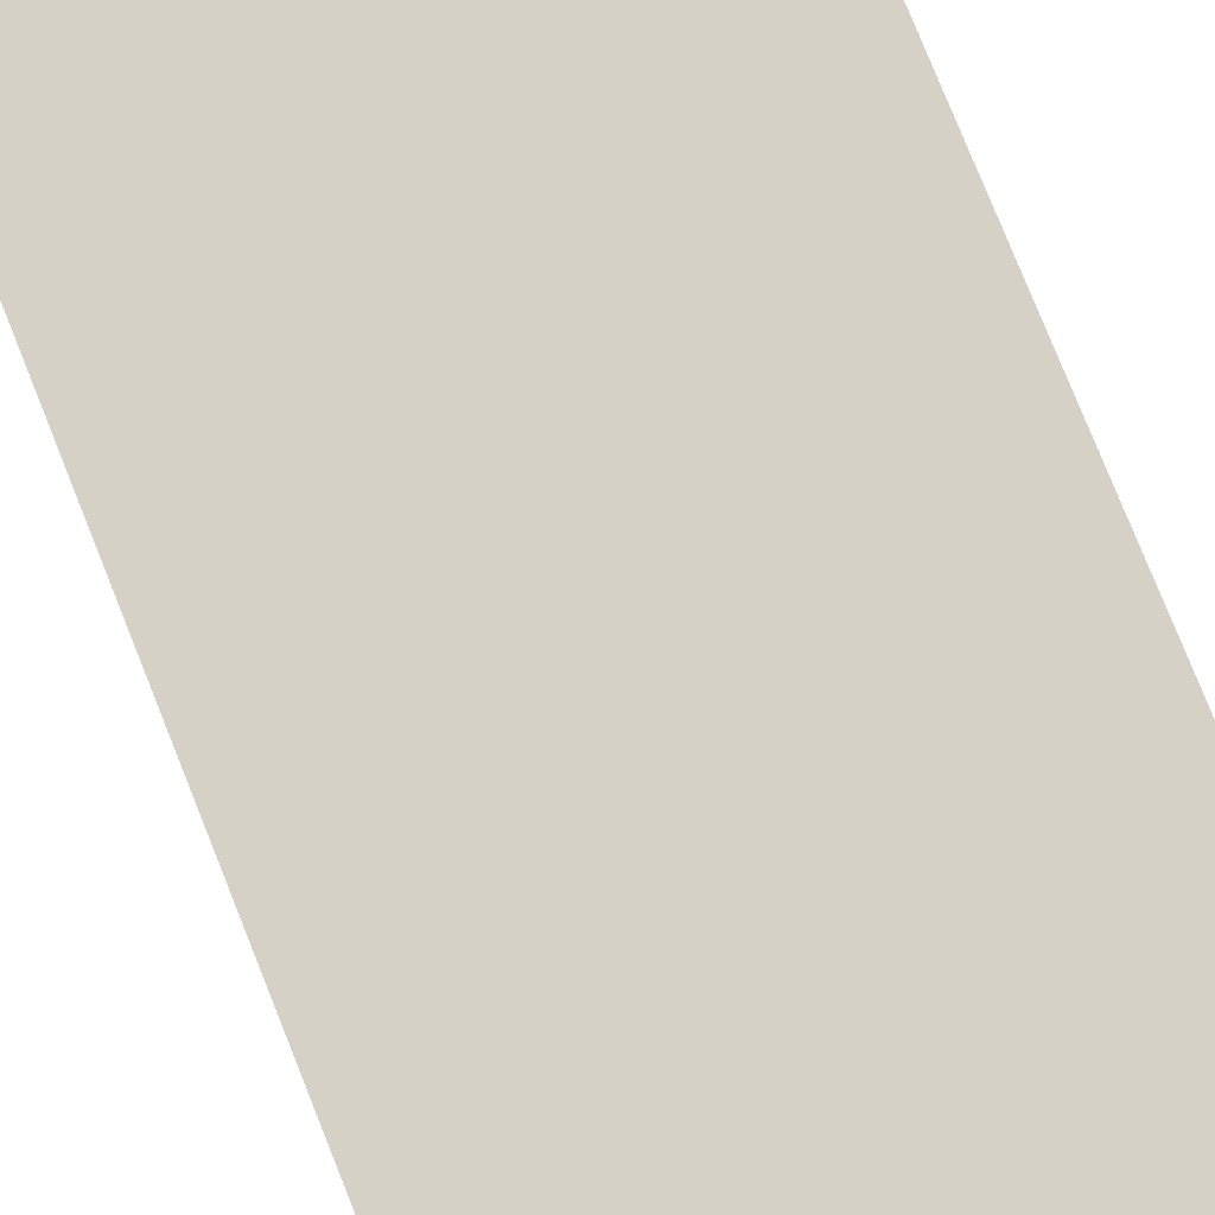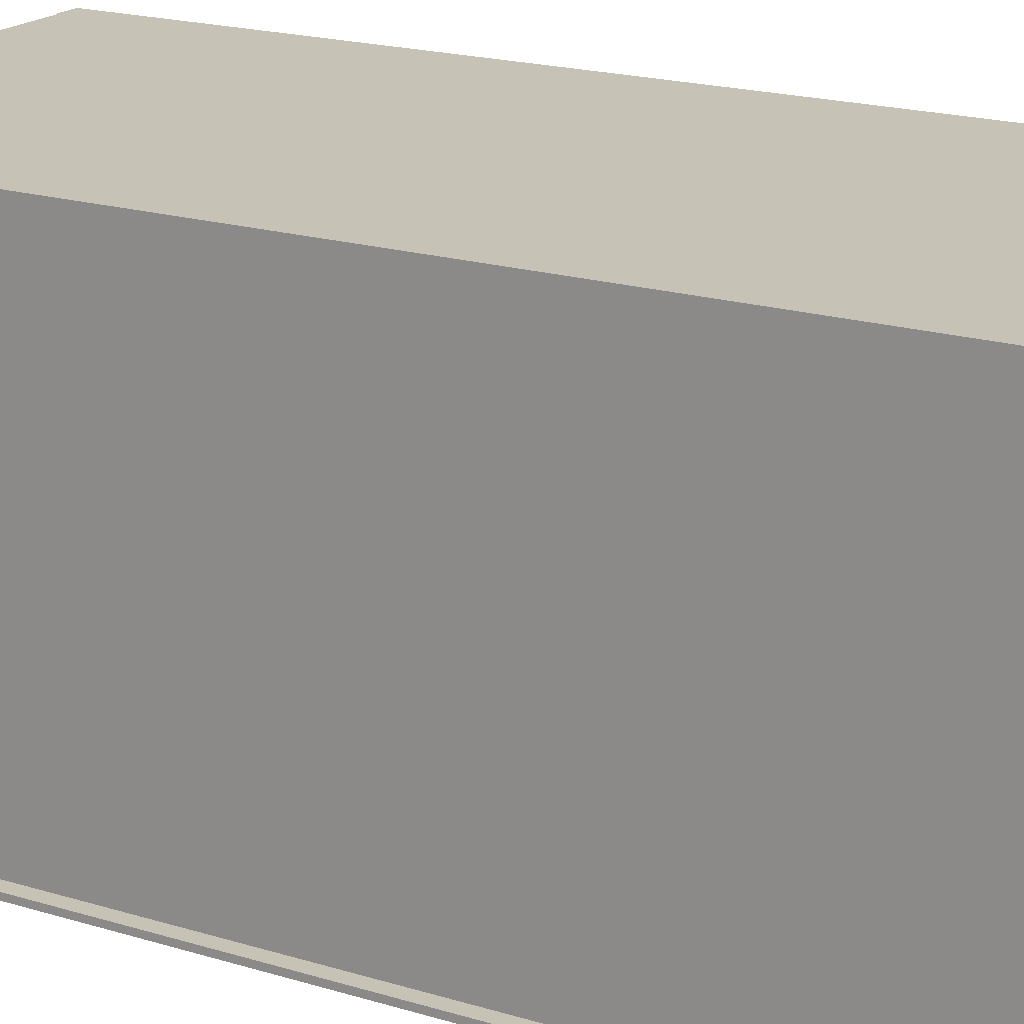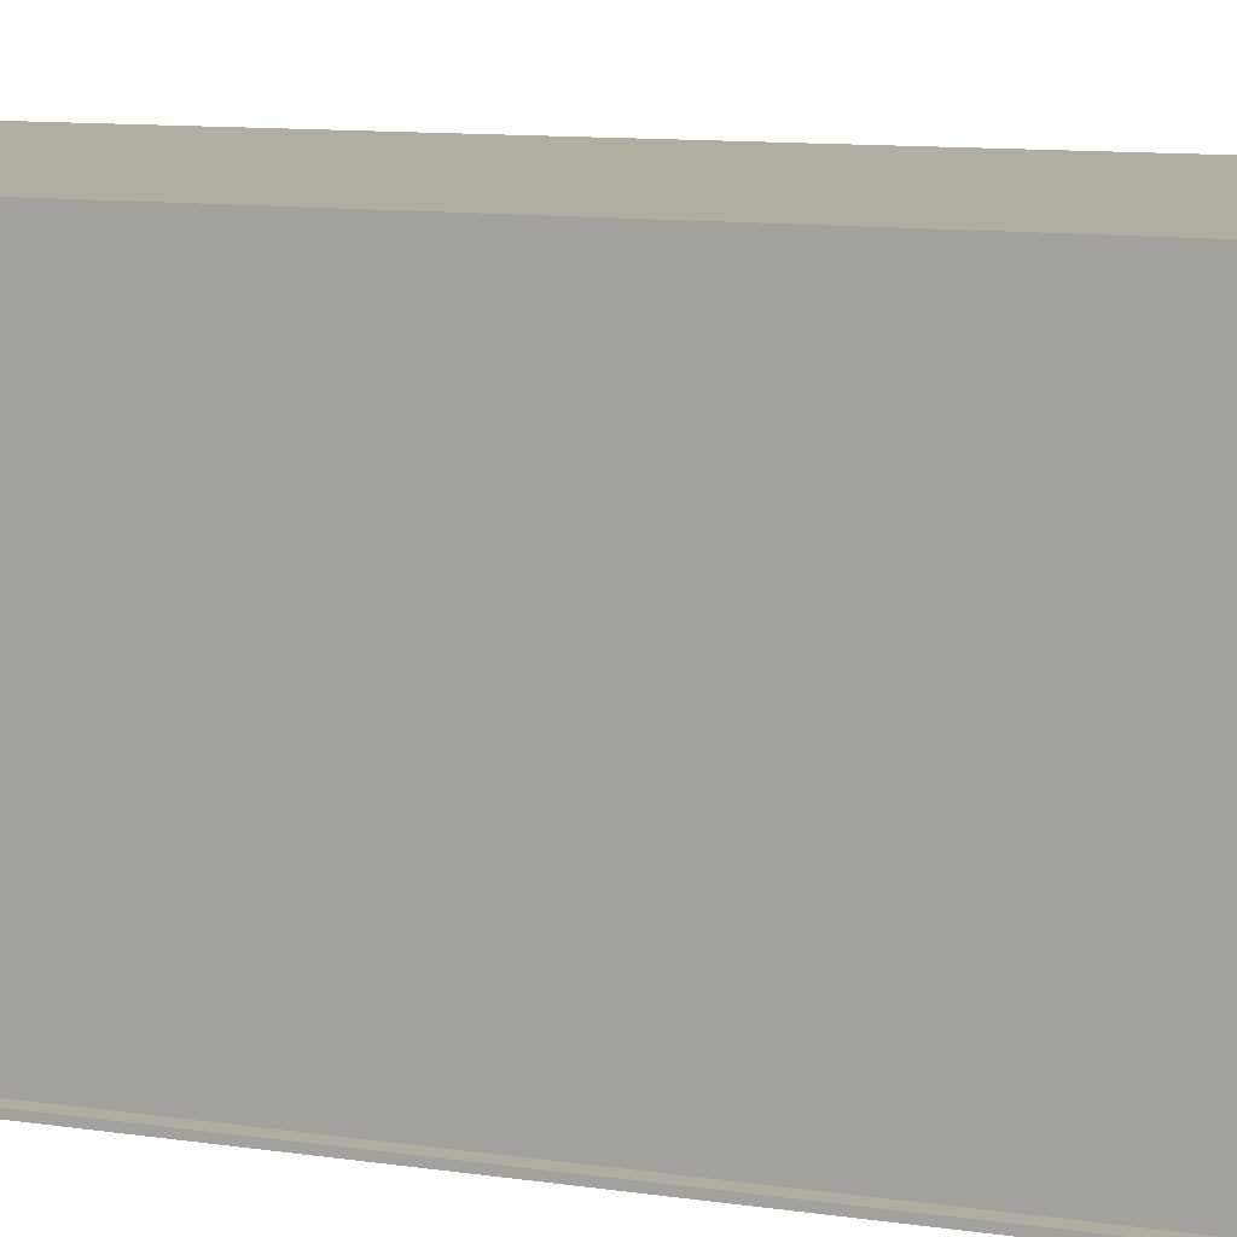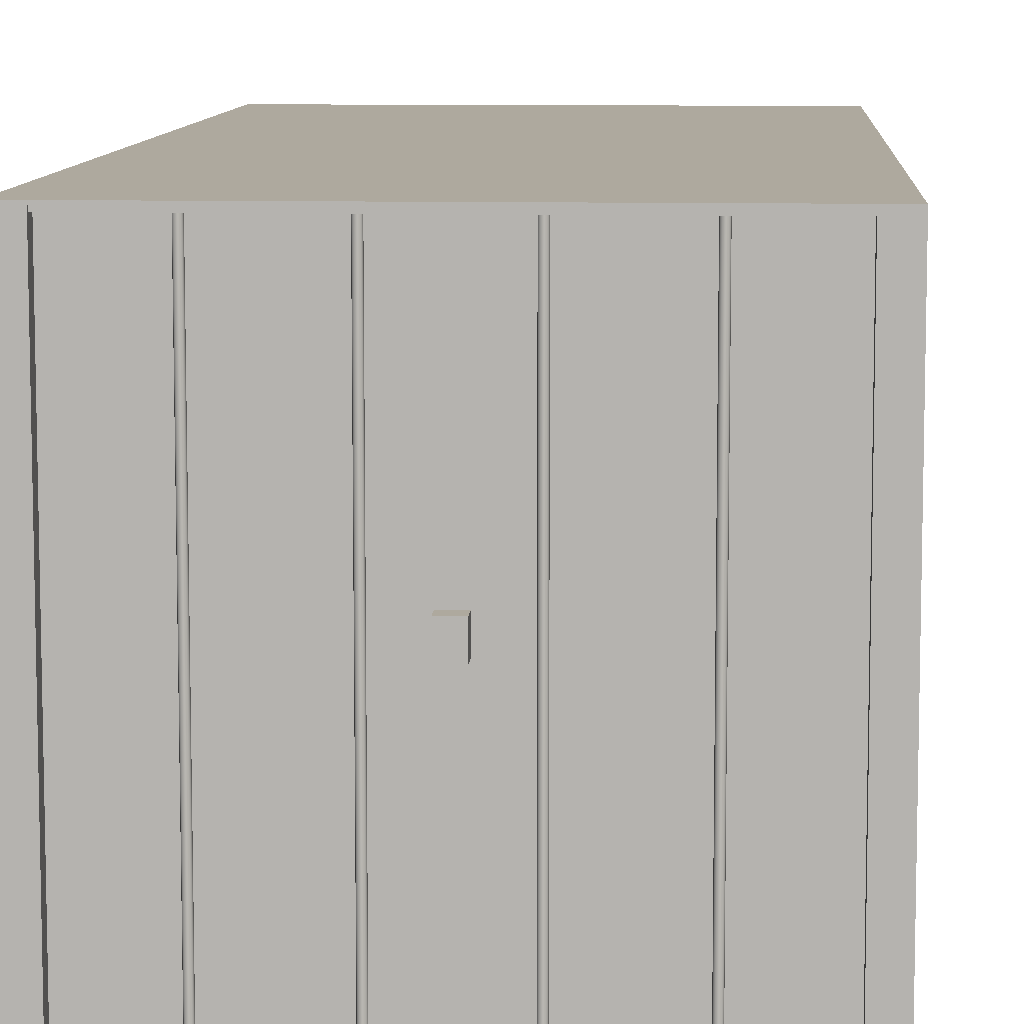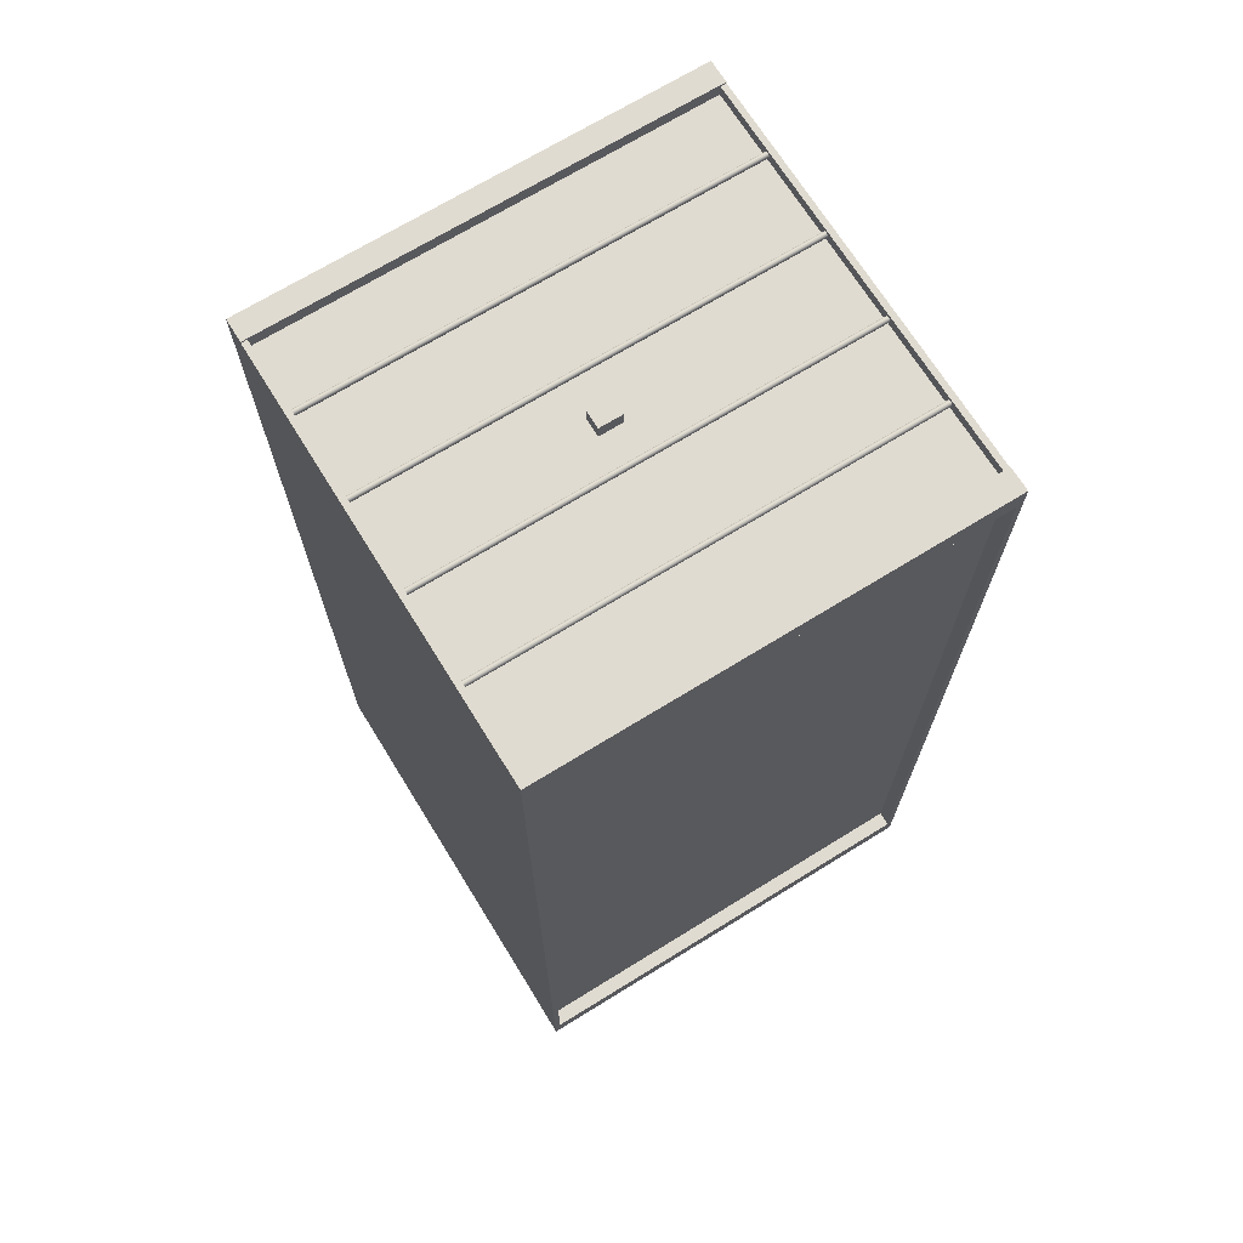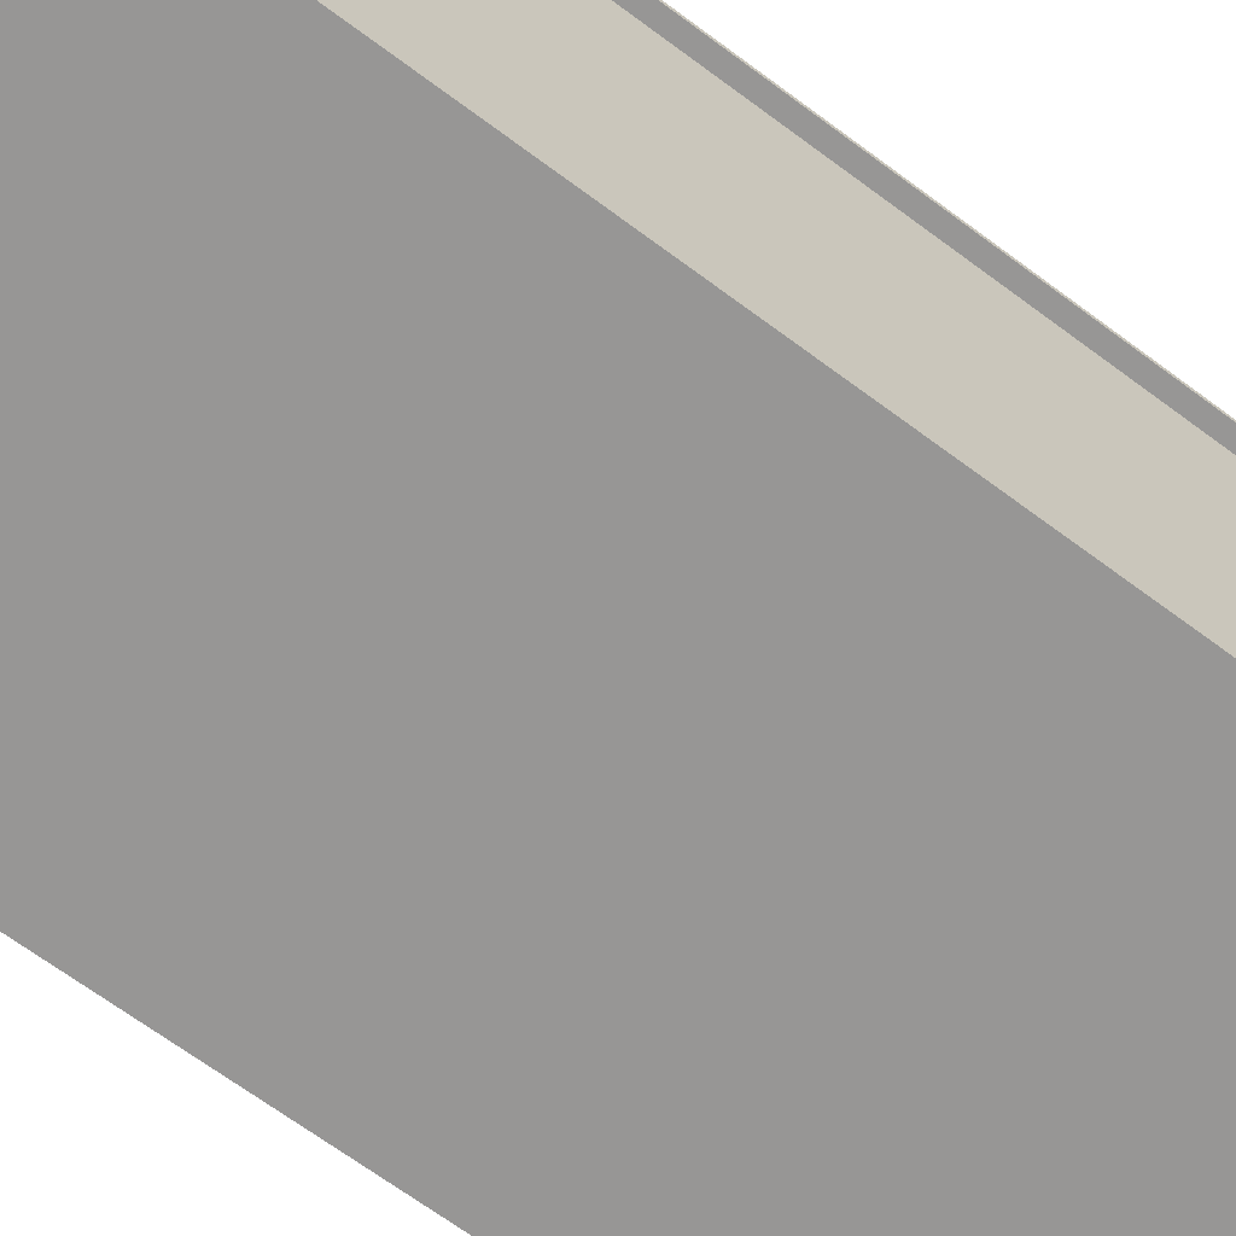
<metadata>
{"format":"obj","ext":"obj","renderer":"f3d","projection":"perspective","resolution":1024,"background":"white","views":[{"elev":79.7,"azim":-21.9,"up":"+Y"},{"elev":18.9,"azim":-59.6,"up":"+Y"},{"elev":10.4,"azim":-69.4,"up":"+Y"},{"elev":9.0,"azim":3.5,"up":"+Y"},{"elev":69.8,"azim":-121.7,"up":"+Z"},{"elev":-67.9,"azim":53.3,"up":"+Y"}]}
</metadata>
<code>
g cube01
v -35.5 0 -80
v -35.5 0 80
v -35.5 75 -80
v -35.5 75 80
v 35.5 0 -80
v 35.5 0 80
v 35.5 75 -80
v 35.5 75 80
f 3 7 5 1
f 6 8 4 2
f 2 4 3 1
f 7 8 6 5
f 4 8 7 3
f 5 6 2 1
g cube02
v 34 -0.5 -82.3
v 34 -0.5 -78.3
v 34 75.5 -82.3
v 34 75.5 -78.3
v 38 -0.5 -82.3
v 38 -0.5 -78.3
v 38 75.5 -82.3
v 38 75.5 -78.3
f 11 15 13 9
f 14 16 12 10
f 10 12 11 9
f 15 16 14 13
f 12 16 15 11
f 13 14 10 9
g cube03
v -38 -0.5 -82.3
v -38 -0.5 -78.3
v -38 75.5 -82.3
v -38 75.5 -78.3
v -34 -0.5 -82.3
v -34 -0.5 -78.3
v -34 75.5 -82.3
v -34 75.5 -78.3
f 19 23 21 17
f 22 24 20 18
f 18 20 19 17
f 23 24 22 21
f 20 24 23 19
f 21 22 18 17
g cube04
v 34 -0.5 78.3
v 34 -0.5 82.3
v 34 75.5 78.3
v 34 75.5 82.3
v 38 -0.5 78.3
v 38 -0.5 82.3
v 38 75.5 78.3
v 38 75.5 82.3
f 27 31 29 25
f 30 32 28 26
f 26 28 27 25
f 31 32 30 29
f 28 32 31 27
f 29 30 26 25
g cube05
v -38 -0.5 78.3
v -38 -0.5 82.3
v -38 75.5 78.3
v -38 75.5 82.3
v -34 -0.5 78.3
v -34 -0.5 82.3
v -34 75.5 78.3
v -34 75.5 82.3
f 35 39 37 33
f 38 40 36 34
f 34 36 35 33
f 39 40 38 37
f 36 40 39 35
f 37 38 34 33
g cube06
v -38 -0.5 -82
v -38 -0.5 82
v -38 0.5 -82
v -38 0.5 82
v 38 -0.5 -82
v 38 -0.5 82
v 38 0.5 -82
v 38 0.5 82
f 43 47 45 41
f 46 48 44 42
f 42 44 43 41
f 47 48 46 45
f 44 48 47 43
f 45 46 42 41
g cube07
v -38 74.5 -82
v -38 74.5 82
v -38 75.5 -82
v -38 75.5 82
v 38 74.5 -82
v 38 74.5 82
v 38 75.5 -82
v 38 75.5 82
f 51 55 53 49
f 54 56 52 50
f 50 52 51 49
f 55 56 54 53
f 52 56 55 51
f 53 54 50 49
g cylinder01
v -22.5 75.5 81
v -22.5 -0.5 81
v -22.4 75.5 80.71
v -22.4 -0.5 80.71
v -22.15 75.5 80.52
v -22.15 -0.5 80.52
v -21.85 75.5 80.52
v -21.85 -0.5 80.52
v -21.6 75.5 80.71
v -21.6 -0.5 80.71
v -21.5 75.5 81
v -21.5 -0.5 81
v -21.6 75.5 81.29
v -21.6 -0.5 81.29
v -21.85 75.5 81.48
v -21.85 -0.5 81.48
v -22.15 75.5 81.48
v -22.15 -0.5 81.48
v -22.4 75.5 81.29
v -22.4 -0.5 81.29
f 60 58 57 59
f 62 60 59 61
f 64 62 61 63
f 66 64 63 65
f 68 66 65 67
f 70 68 67 69
f 72 70 69 71
f 74 72 71 73
f 76 74 73 75
f 58 76 75 57
f 58 60 62 64 66 68 70 72 74 76
f 75 73 71 69 67 65 63 61 59 57
g cylinder02
v 21.5 75.5 81
v 21.5 -0.5 81
v 21.6 75.5 80.71
v 21.6 -0.5 80.71
v 21.85 75.5 80.52
v 21.85 -0.5 80.52
v 22.15 75.5 80.52
v 22.15 -0.5 80.52
v 22.4 75.5 80.71
v 22.4 -0.5 80.71
v 22.5 75.5 81
v 22.5 -0.5 81
v 22.4 75.5 81.29
v 22.4 -0.5 81.29
v 22.15 75.5 81.48
v 22.15 -0.5 81.48
v 21.85 75.5 81.48
v 21.85 -0.5 81.48
v 21.6 75.5 81.29
v 21.6 -0.5 81.29
f 80 78 77 79
f 82 80 79 81
f 84 82 81 83
f 86 84 83 85
f 88 86 85 87
f 90 88 87 89
f 92 90 89 91
f 94 92 91 93
f 96 94 93 95
f 78 96 95 77
f 78 80 82 84 86 88 90 92 94 96
f 95 93 91 89 87 85 83 81 79 77
g cylinder03
v 7 75.5 81
v 7 -0.5 81
v 7.095 75.5 80.71
v 7.095 -0.5 80.71
v 7.345 75.5 80.52
v 7.345 -0.5 80.52
v 7.655 75.5 80.52
v 7.655 -0.5 80.52
v 7.905 75.5 80.71
v 7.905 -0.5 80.71
v 8 75.5 81
v 8 -0.5 81
v 7.905 75.5 81.29
v 7.905 -0.5 81.29
v 7.655 75.5 81.48
v 7.655 -0.5 81.48
v 7.345 75.5 81.48
v 7.345 -0.5 81.48
v 7.095 75.5 81.29
v 7.095 -0.5 81.29
f 100 98 97 99
f 102 100 99 101
f 104 102 101 103
f 106 104 103 105
f 108 106 105 107
f 110 108 107 109
f 112 110 109 111
f 114 112 111 113
f 116 114 113 115
f 98 116 115 97
f 98 100 102 104 106 108 110 112 114 116
f 115 113 111 109 107 105 103 101 99 97
g cylinder04
v -8 75.5 81
v -8 -0.5 81
v -7.905 75.5 80.71
v -7.905 -0.5 80.71
v -7.655 75.5 80.52
v -7.655 -0.5 80.52
v -7.345 75.5 80.52
v -7.345 -0.5 80.52
v -7.095 75.5 80.71
v -7.095 -0.5 80.71
v -7 75.5 81
v -7 -0.5 81
v -7.095 75.5 81.29
v -7.095 -0.5 81.29
v -7.345 75.5 81.48
v -7.345 -0.5 81.48
v -7.655 75.5 81.48
v -7.655 -0.5 81.48
v -7.905 75.5 81.29
v -7.905 -0.5 81.29
f 120 118 117 119
f 122 120 119 121
f 124 122 121 123
f 126 124 123 125
f 128 126 125 127
f 130 128 127 129
f 132 130 129 131
f 134 132 131 133
f 136 134 133 135
f 118 136 135 117
f 118 120 122 124 126 128 130 132 134 136
f 135 133 131 129 127 125 123 121 119 117
g cube08
v -1.5 38 79.5
v -1.5 38 82.5
v -1.5 42 79.5
v -1.5 42 82.5
v 1.5 38 79.5
v 1.5 38 82.5
v 1.5 42 79.5
v 1.5 42 82.5
f 139 143 141 137
f 142 144 140 138
f 138 140 139 137
f 143 144 142 141
f 140 144 143 139
f 141 142 138 137

</code>
